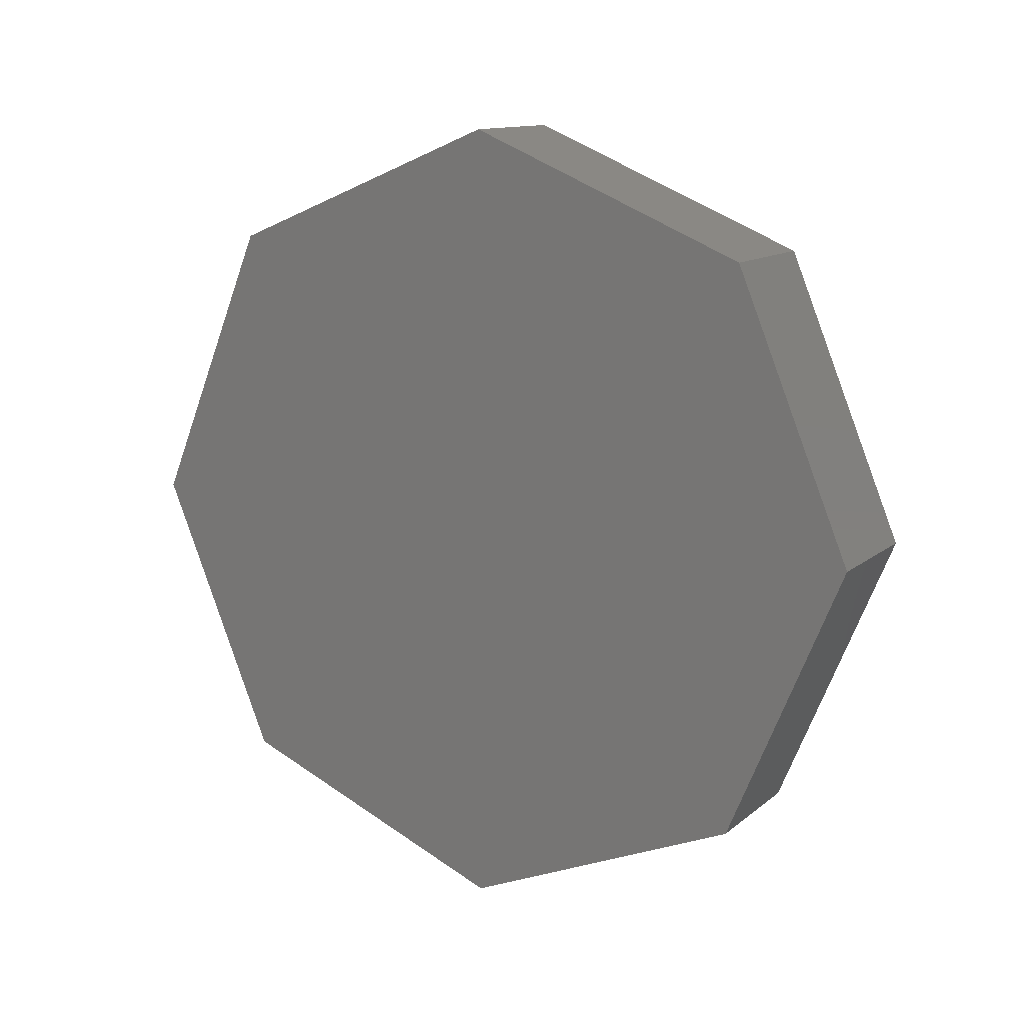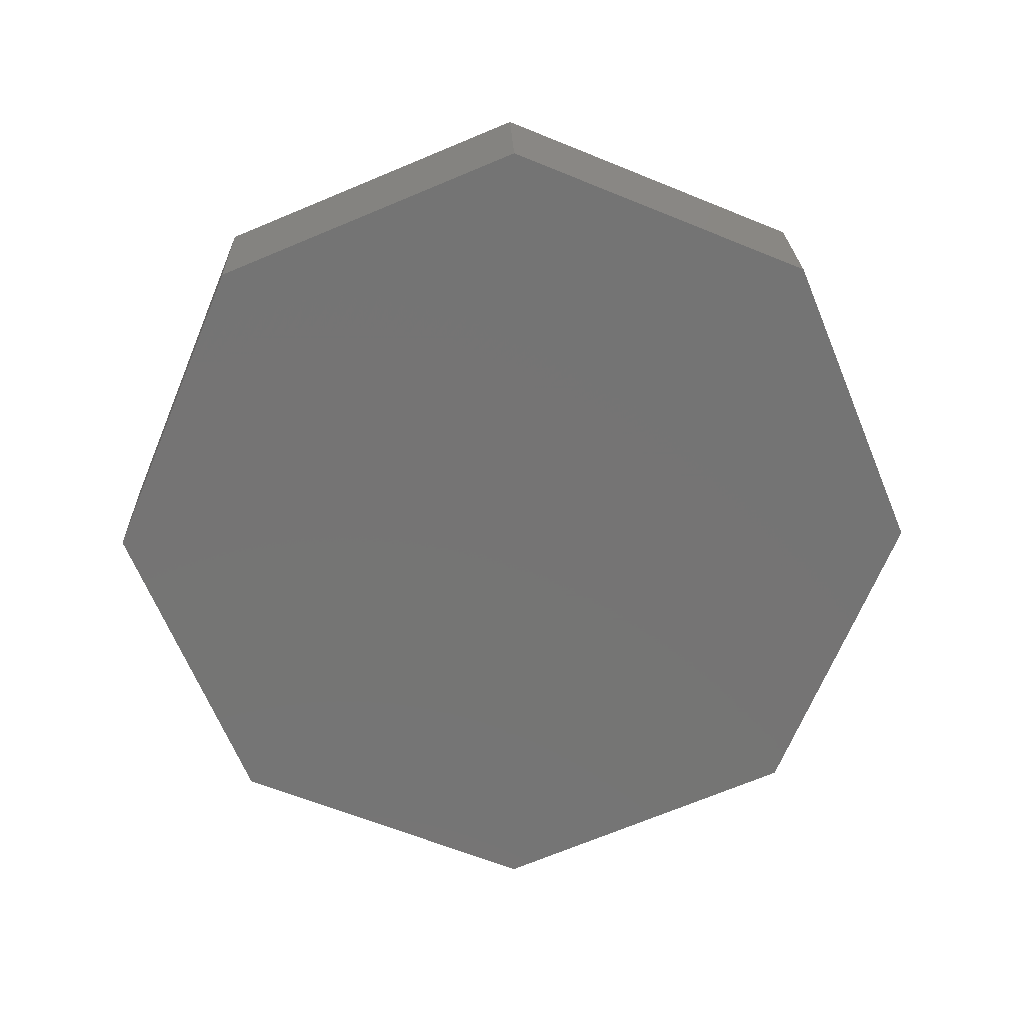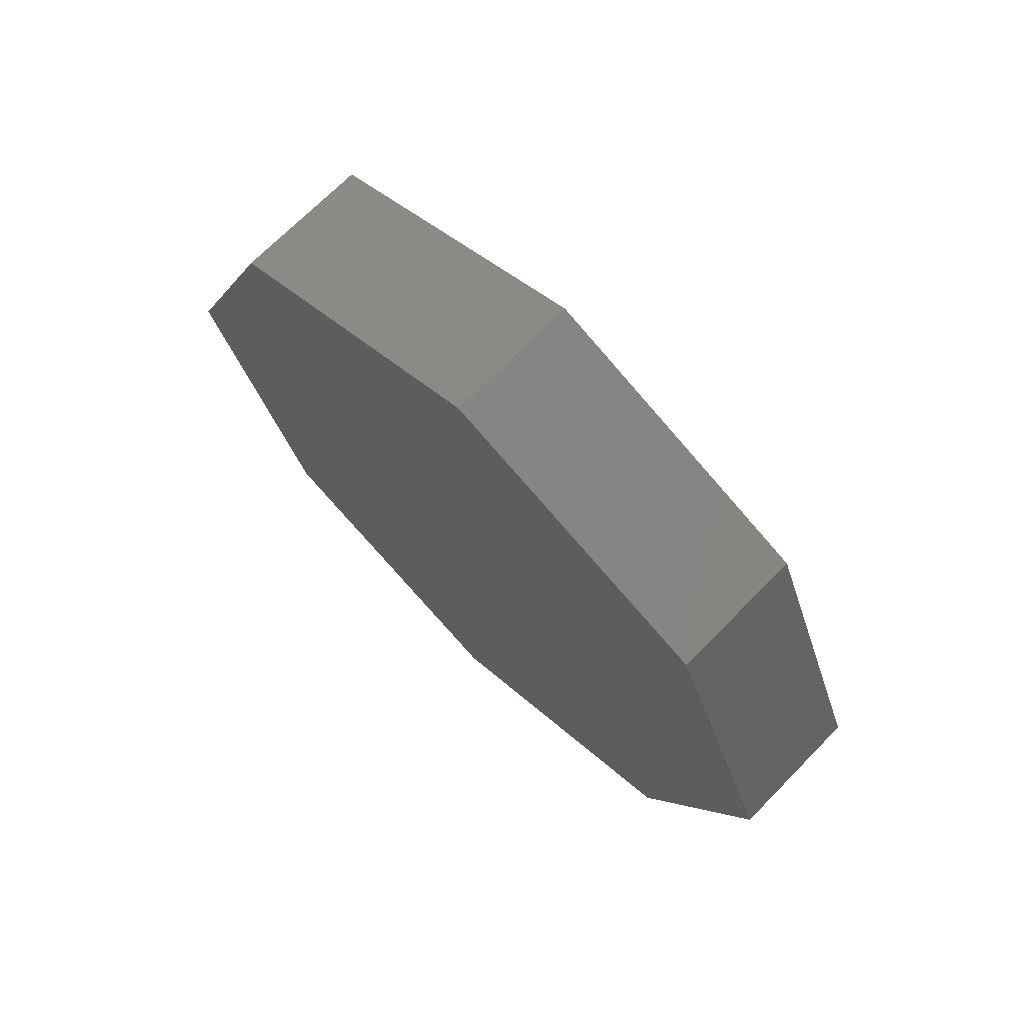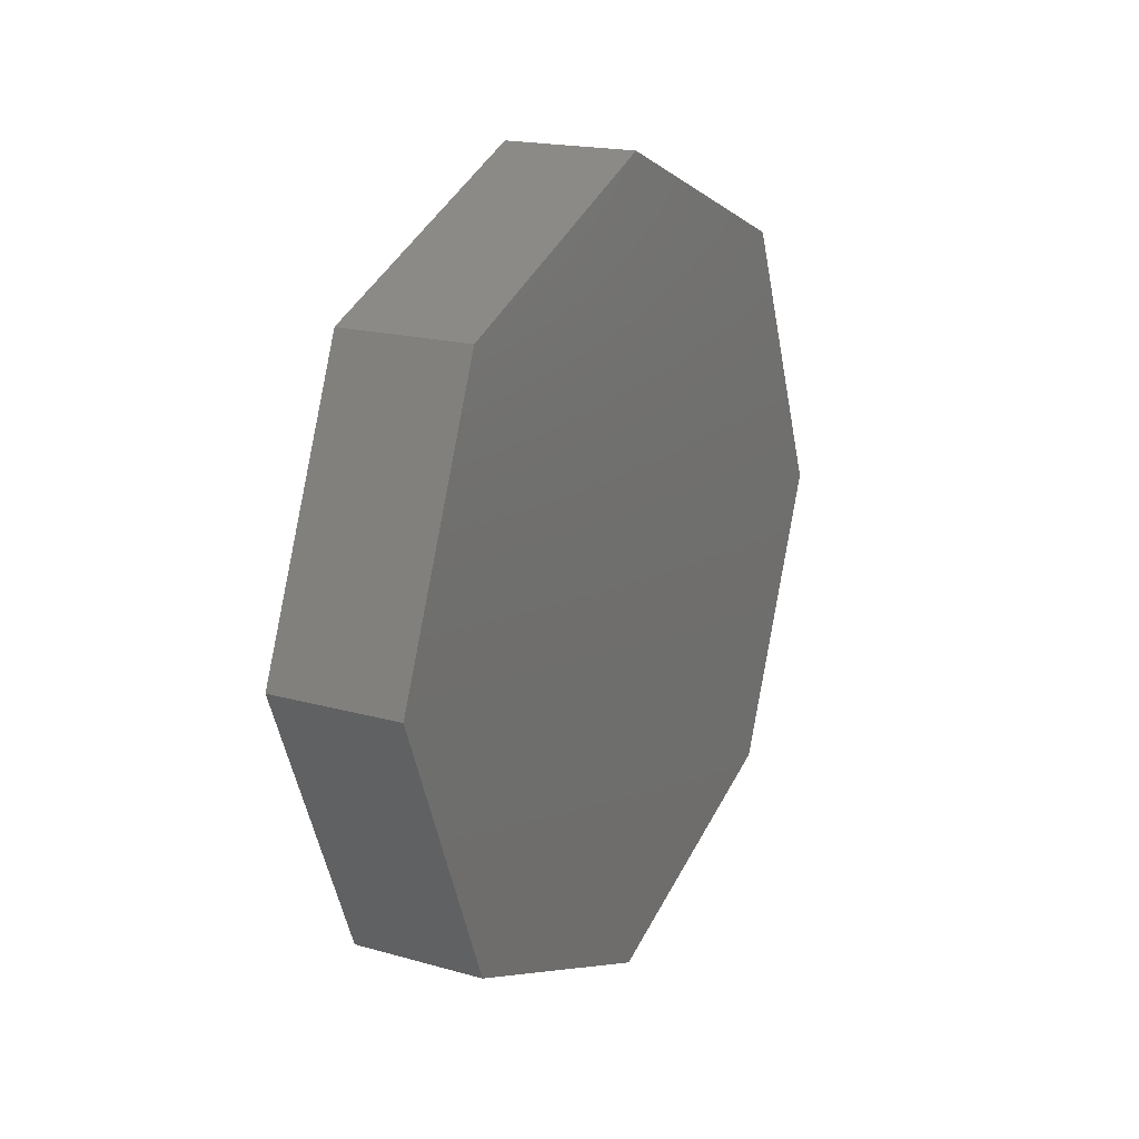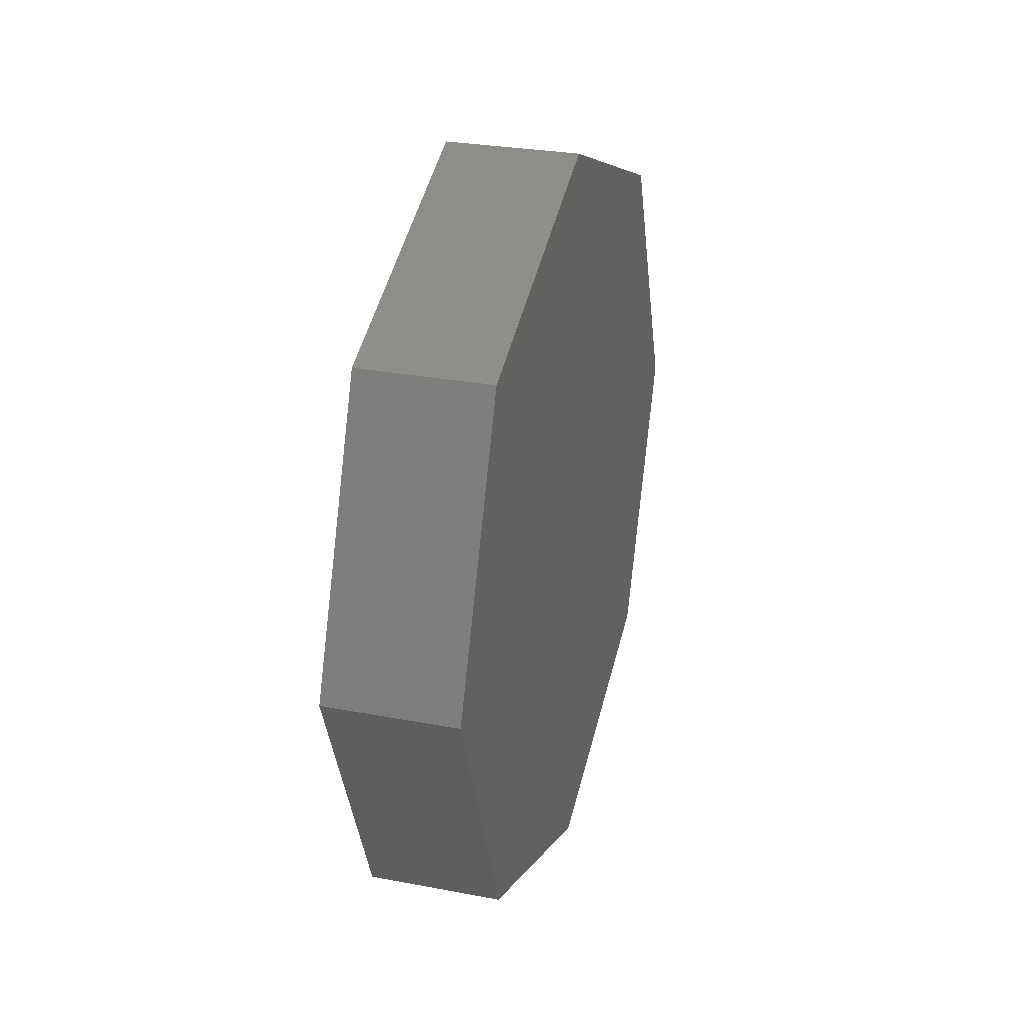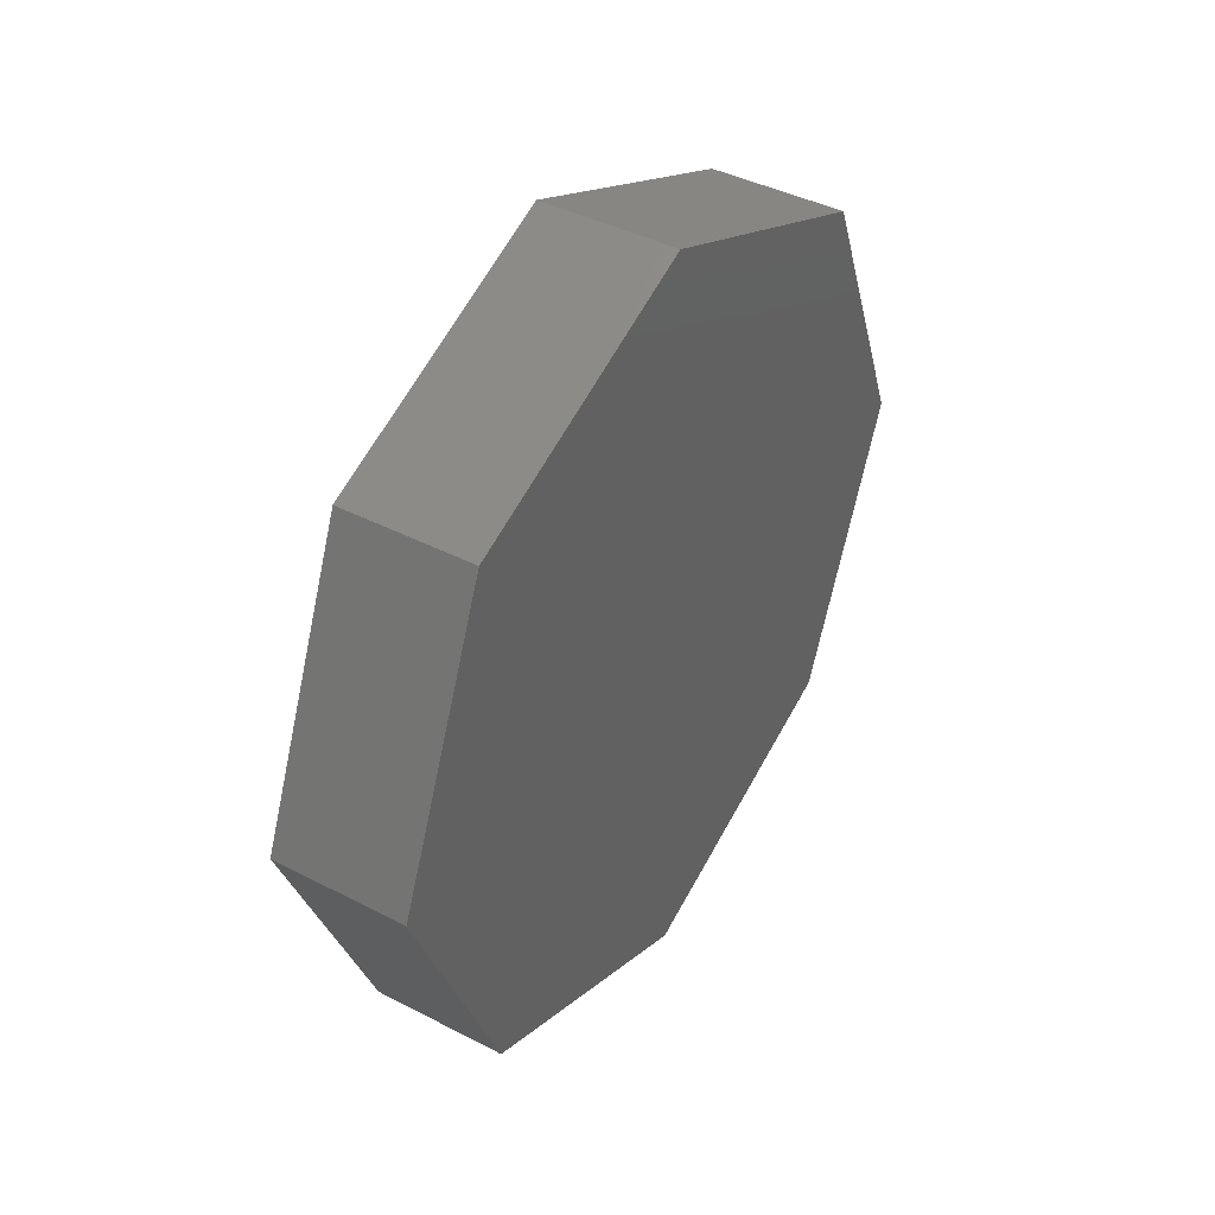
<metadata>
{"format":"stl","ext":"stl","renderer":"f3d","projection":"perspective","resolution":1024,"background":"white","views":[{"elev":12.6,"azim":-60.1,"up":"+Z"},{"elev":23.3,"azim":88.2,"up":"+Z"},{"elev":70.3,"azim":134.5,"up":"+Y"},{"elev":18.5,"azim":28.4,"up":"+Y"},{"elev":28.5,"azim":15.9,"up":"+Z"},{"elev":41.4,"azim":-147.9,"up":"+Z"}]}
</metadata>
<code>
# stl→obj: 16 verts, 28 faces
v 0.025 0.15 0
v -0.025 0.1061 0.1061
v 0.025 0.1061 0.1061
v -0.025 0.15 0
v 0.025 0 0.15
v -0.025 0 0.15
v 0.025 -0.1061 0.1061
v -0.025 -0.1061 0.1061
v -0.025 -0.15 0
v 0.025 -0.15 0
v -0.025 -0.1061 -0.1061
v 0.025 -0.1061 -0.1061
v 0.025 0 -0.15
v -0.025 0 -0.15
v 0.025 0.1061 -0.1061
v -0.025 0.1061 -0.1061
f 1 2 3
f 2 1 4
f 2 5 3
f 5 2 6
f 6 7 5
f 7 6 8
f 9 7 8
f 7 9 10
f 11 10 9
f 10 11 12
f 11 13 12
f 13 11 14
f 14 15 13
f 15 14 16
f 15 4 1
f 4 15 16
f 16 2 4
f 14 2 16
f 14 6 2
f 11 6 14
f 11 8 6
f 8 11 9
f 3 15 1
f 5 15 3
f 5 13 15
f 7 13 5
f 7 12 13
f 12 7 10

</code>
